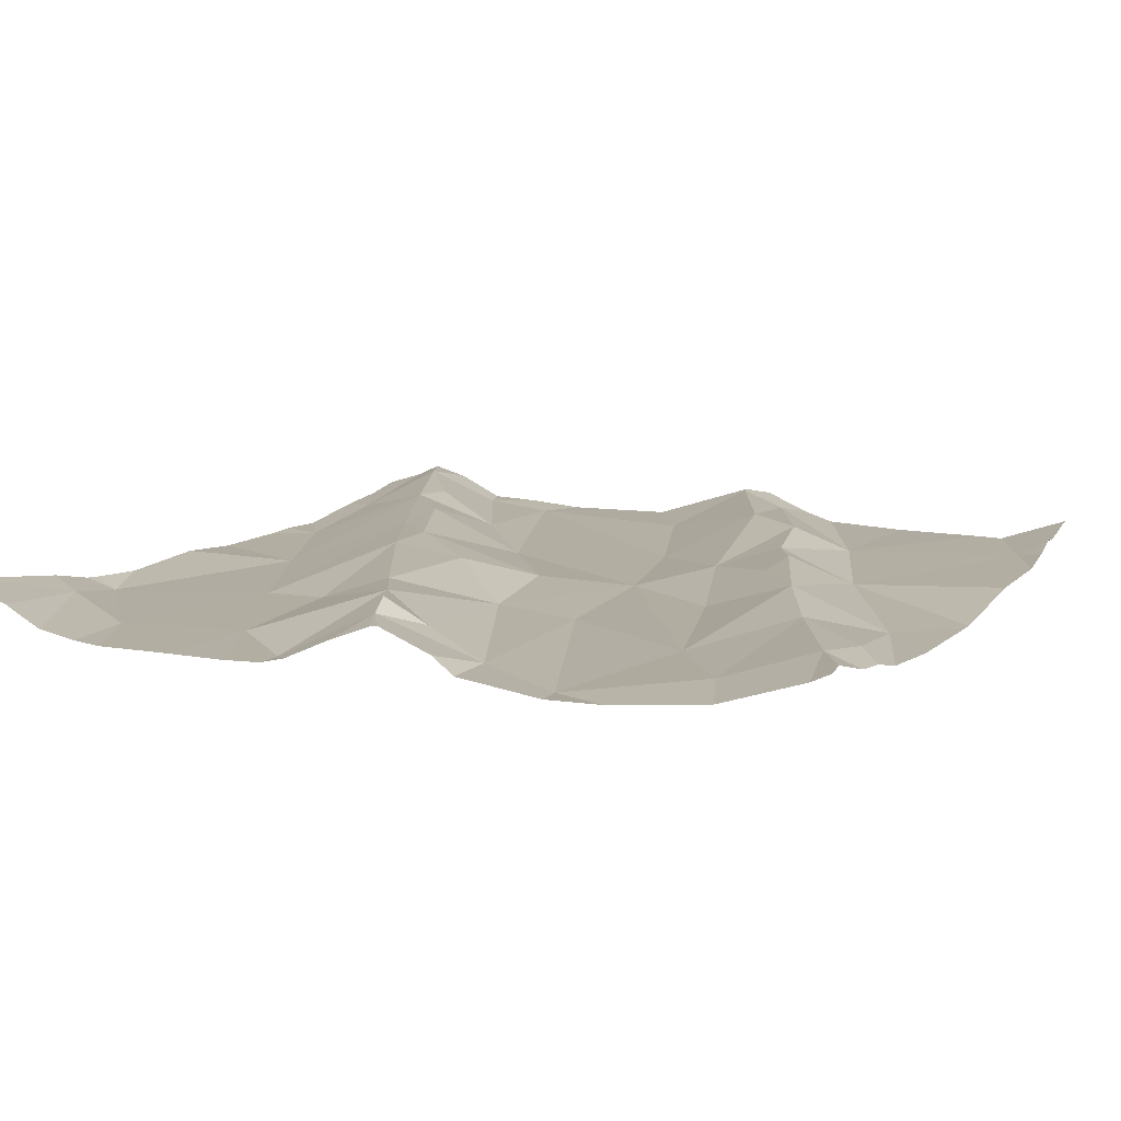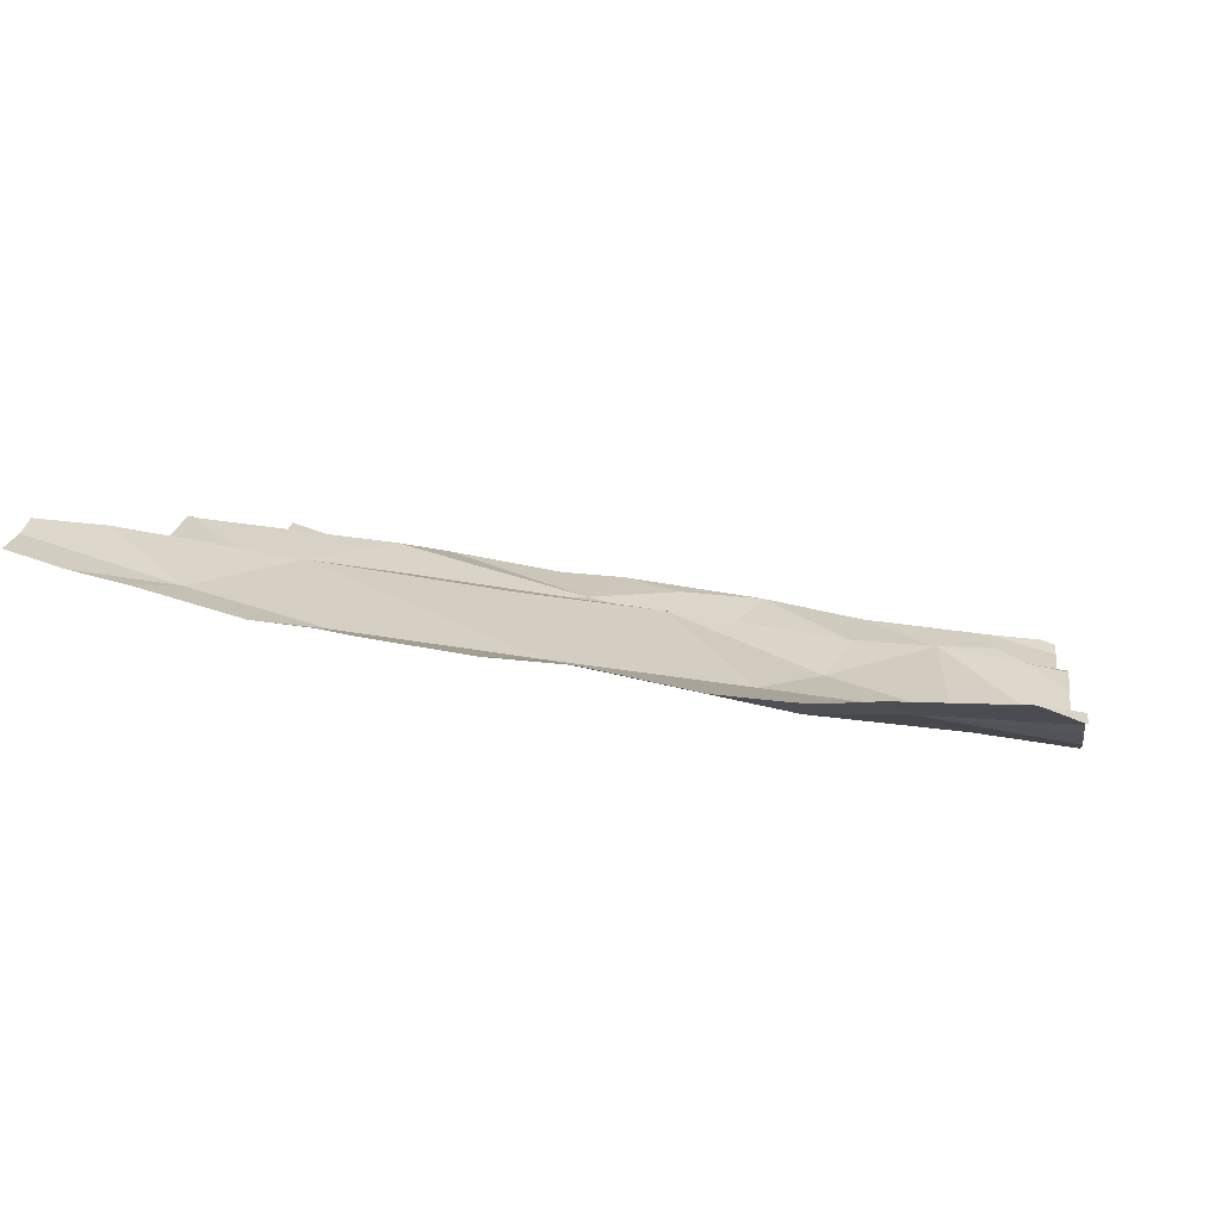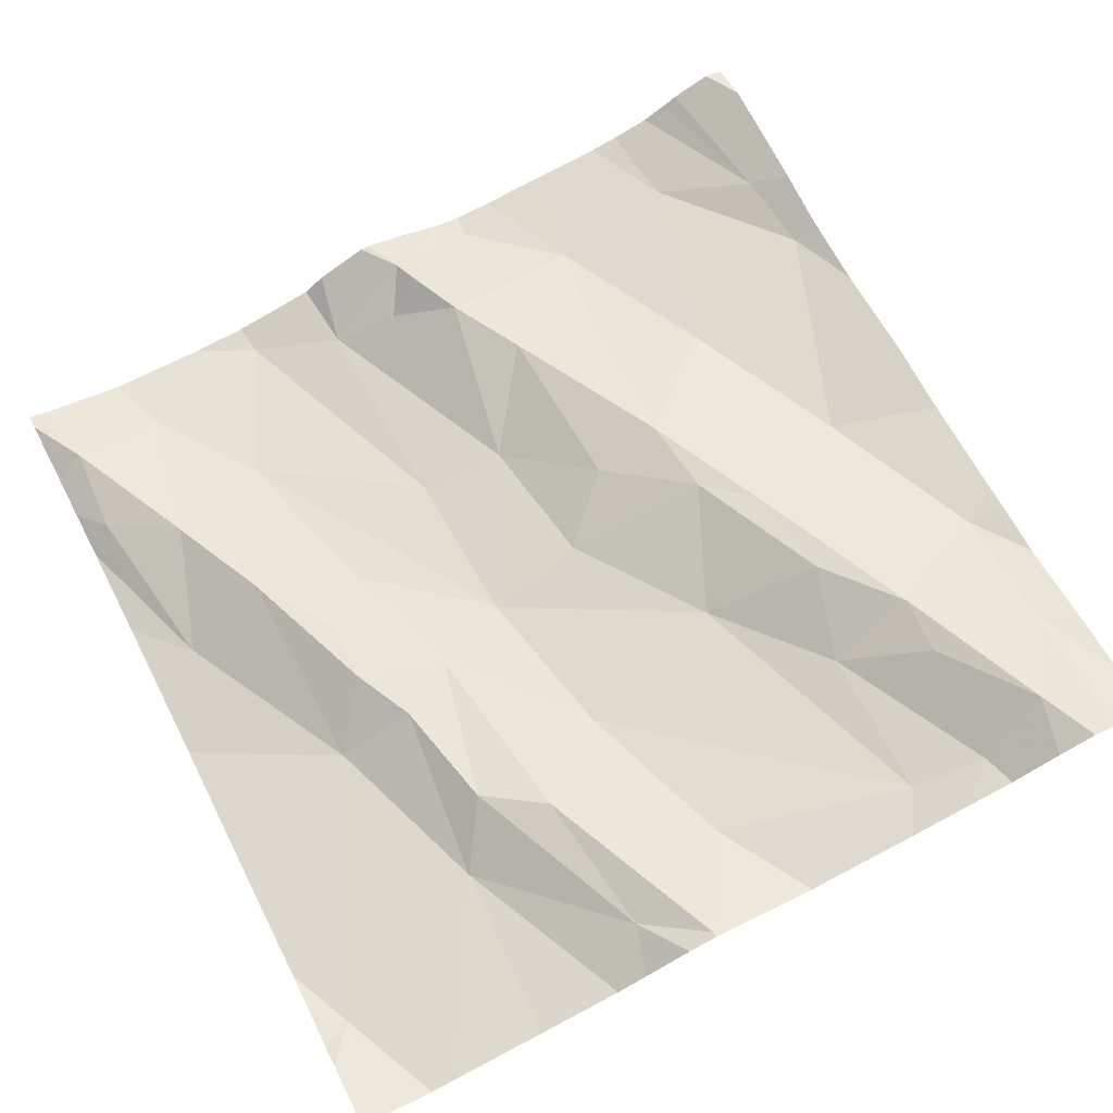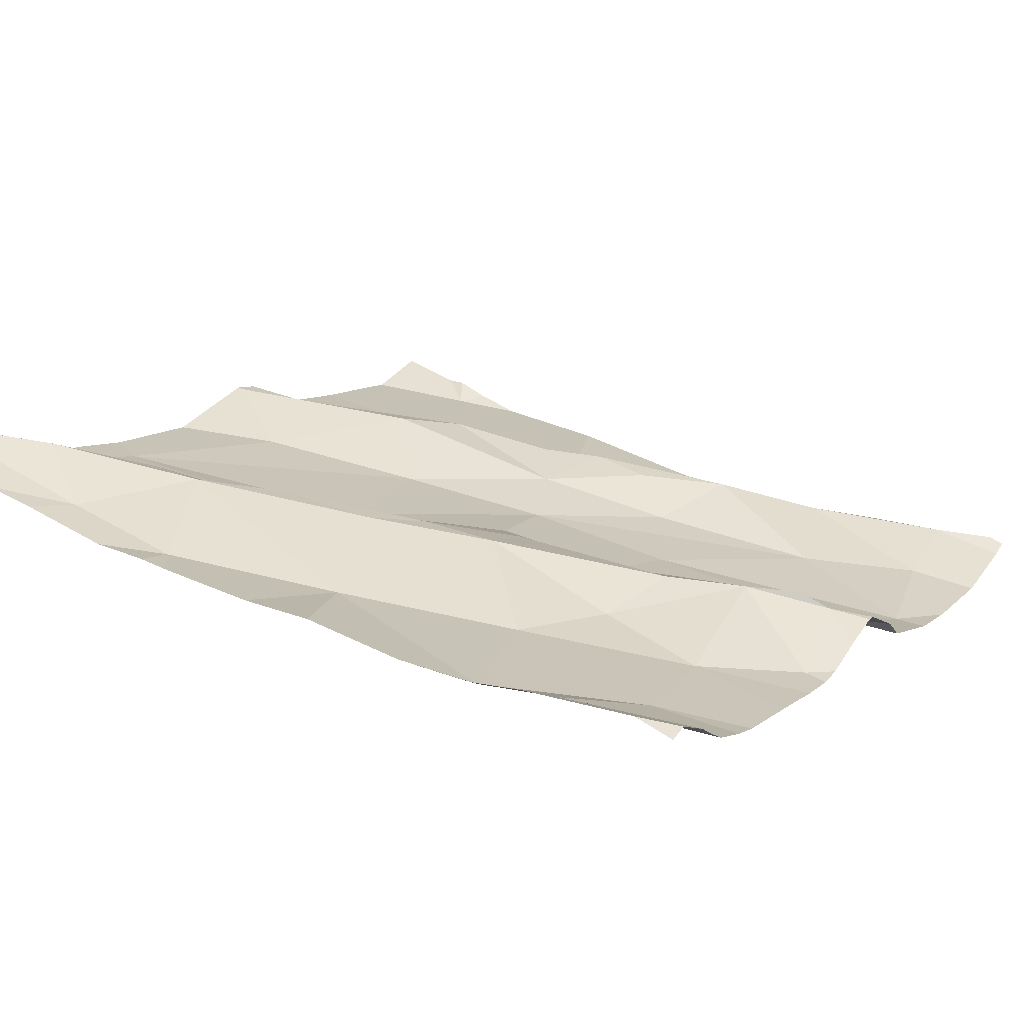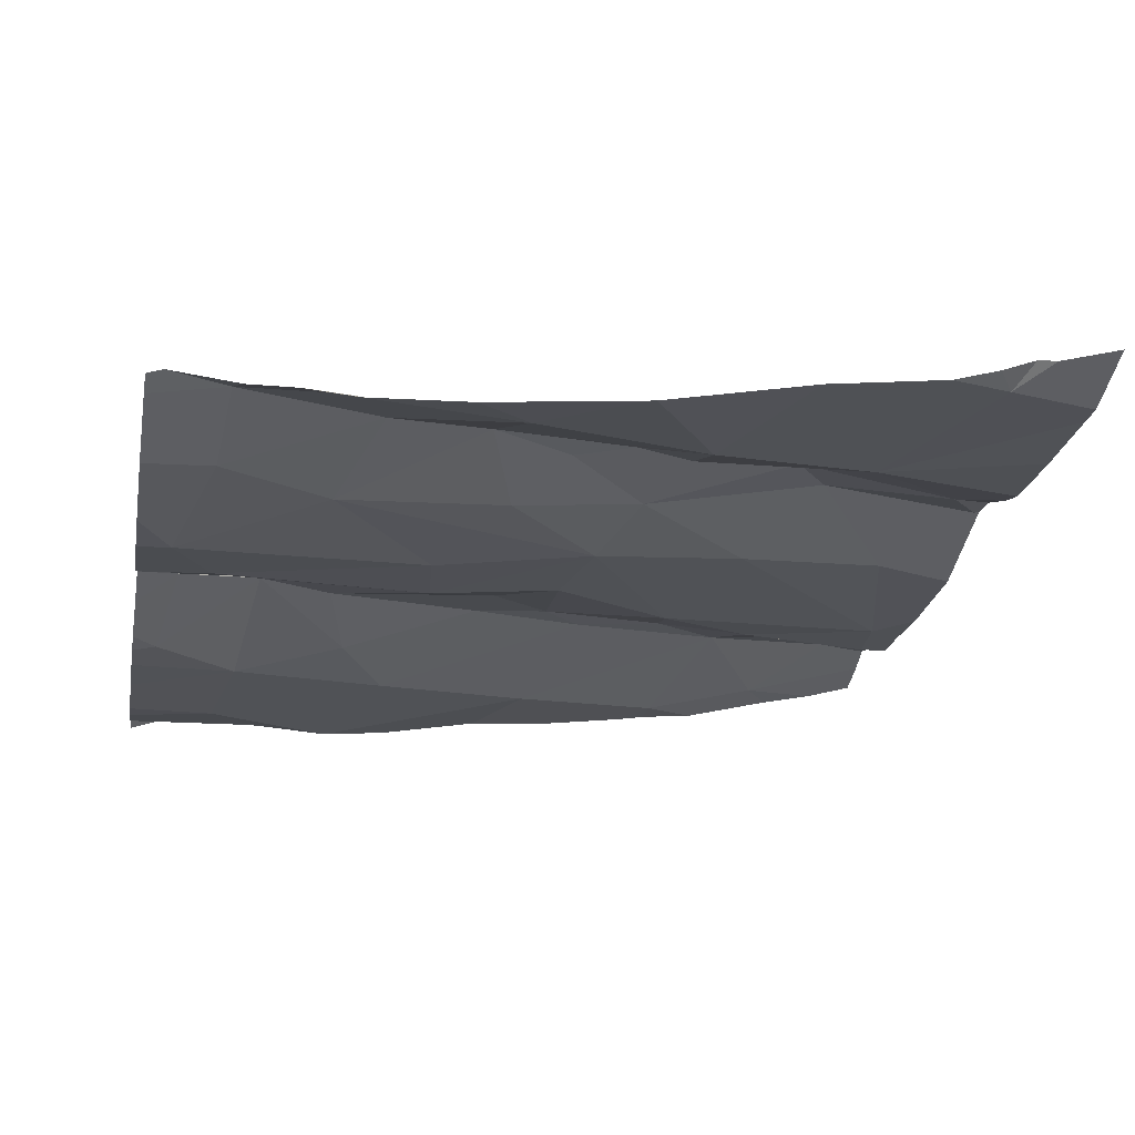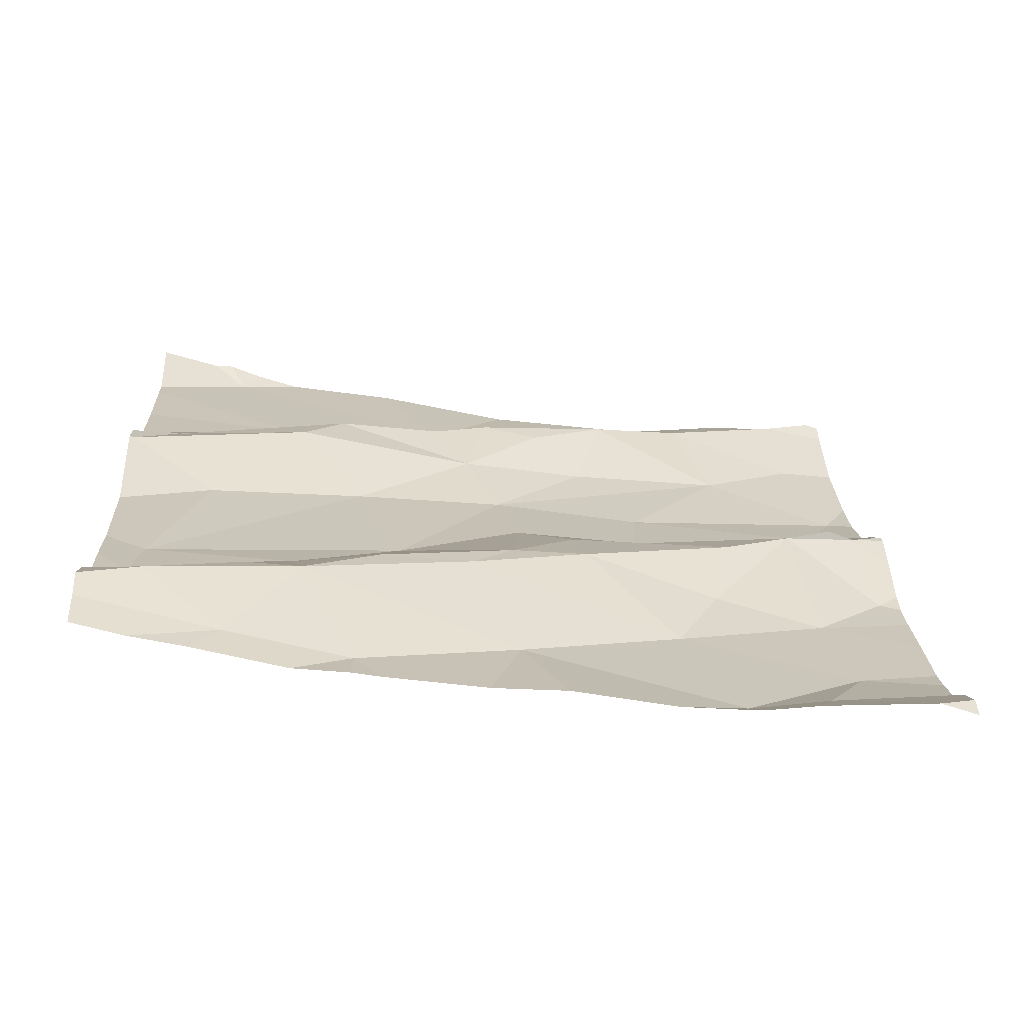
<metadata>
{"format":"obj","ext":"obj","renderer":"f3d","projection":"perspective","resolution":1024,"background":"white","views":[{"elev":0.7,"azim":-65.7,"up":"+Z"},{"elev":6.9,"azim":-171.6,"up":"+Z"},{"elev":73.2,"azim":62.7,"up":"+Z"},{"elev":16.8,"azim":-148.3,"up":"+Z"},{"elev":-27.5,"azim":-10.5,"up":"+Z"},{"elev":24.5,"azim":177.3,"up":"+Z"}]}
</metadata>
<code>
v -54.39 269.6 501.5
v -54.39 269.9 501.6
v -54.39 269.1 501.5
v -54.39 269.2 501.5
v -55.3 269.5 501.4
v -54.39 269.7 501.5
v -54.39 269.4 501.5
v -55.3 270 501.4
v -54.39 269.9 501.6
v -54.39 269.4 501.5
v -55.19 269.9 501.4
v -54.39 269.5 501.5
v -54.39 269.9 501.6
v -55.31 269.3 501.3
v -55.27 269.1 501.4
v -54.39 270 501.5
v -54.39 269.3 501.5
v -55.27 269.4 501.3
v -55.27 269.5 501.4
v -55.25 269.5 501.4
v -54.91 270 501.5
v -55.32 269.6 501.4
v -54.39 269.5 501.5
v -54.39 269.8 501.5
v -55.27 269.2 501.3
v -54.39 269.5 501.5
v -55.25 269.8 501.4
v -55.21 269.5 501.4
v -55.23 269.7 501.4
v -55.1 269.7 501.4
v -54.95 269.7 501.5
v -55.13 269.6 501.4
v -54.78 269.2 501.4
v -54.84 269.2 501.4
v -54.78 269.3 501.5
v -55.1 270 501.4
v -55.05 269.8 501.4
v -54.86 269.9 501.4
v -54.81 269.7 501.5
v -54.94 269.6 501.4
v -55.03 269.4 501.4
v -55.02 269.5 501.4
v -55.02 270 501.4
v -55.3 270 501.4
v -54.87 269.5 501.4
v -54.73 269.6 501.4
v -54.85 269.4 501.4
v -54.82 269.3 501.4
v -54.65 269.3 501.5
v -55.17 269.1 501.4
v -55.12 269.1 501.4
v -55.3 270 501.4
v -55.16 269.2 501.4
v -54.98 269.1 501.4
v -54.97 269.3 501.4
v -55 269.2 501.4
v -54.58 269.3 501.5
v -54.86 269.7 501.5
v -54.71 269.8 501.5
v -54.91 269.2 501.4
v -54.62 269.8 501.5
v -54.68 269.9 501.5
v -54.68 269.5 501.4
v -54.44 269.7 501.5
v -54.5 269.5 501.5
v -54.4 269.5 501.5
v -55.26 269 501.3
v -54.39 269 501.5
v -54.61 269.7 501.5
v -55.15 269 501.3
v -54.45 269.4 501.5
v -55.21 269 501.4
v -54.43 269.8 501.5
v -54.46 269.9 501.6
v -54.71 269 501.4
v -54.87 269 501.4
v -54.71 270 501.5
v -54.5 269.1 501.4
v -55.18 270 501.4
v -54.82 270 501.5
v -54.56 269.8 501.5
v -54.46 269 501.5
v -54.61 269.4 501.5
v -54.54 269.9 501.5
v -55.04 269 501.4
v -54.88 269 501.4
v -55.35 269.5 501.4
v -55.35 269.5 501.4
v -55.35 269.9 501.4
v -55.35 269.9 501.4
v -55.35 269.9 501.4
v -55.35 269.3 501.3
v -55.35 269.2 501.3
v -55.1 270 501.4
v -55.31 270 501.4
v -55.35 269.4 501.4
v -55.35 269.4 501.3
v -55.35 269.6 501.4
v -55.35 269.5 501.4
v -55.35 269.1 501.3
v -55.35 269.1 501.3
v -55.35 269.1 501.3
v -55.35 269.8 501.4
v -55.35 269.8 501.4
v -55.35 270 501.4
v -55.35 269.7 501.4
v -55.35 269.7 501.3
v -55.35 269.6 501.3
v -55.35 269.3 501.3
v -54.39 269.1 501.5
v -54.39 269.8 501.5
v -54.58 269 501.4
v -54.49 269 501.5
v -54.52 269 501.4
v -55.3 269 501.4
v -55.33 269 501.4
v -54.4 269 501.5
v -55.35 269 501.3
v -55.12 270 501.4
v -54.68 270 501.5
v -54.45 270 501.5
v -54.62 270 501.5
v -54.51 270 501.5
v -55.31 270 501.4
v -55.35 270 501.4
f 121 84 16
f 117 78 82
f 120 62 122
f 116 15 100
f 84 2 16
f 19 5 20
f 18 20 5
f 18 5 88
f 5 22 98
f 111 73 6
f 101 25 102
f 110 57 3
f 27 11 91
f 28 22 5
f 115 15 116
f 89 8 105
f 4 57 110
f 29 27 104
f 114 78 112
f 25 14 93
f 119 36 94
f 6 64 1
f 14 18 97
f 22 29 107
f 31 30 32
f 34 33 35
f 38 37 39
f 32 40 31
f 27 36 11
f 18 41 42
f 29 37 27
f 46 45 47
f 48 35 49
f 19 20 28
f 37 30 31
f 34 35 48
f 50 15 67
f 42 28 20
f 18 42 20
f 25 15 51
f 18 14 41
f 53 41 14
f 15 50 51
f 79 11 36
f 53 55 47
f 42 41 47
f 56 55 53
f 33 34 56
f 54 33 56
f 33 57 35
f 37 31 39
f 54 56 51
f 39 58 59
f 31 58 39
f 55 56 60
f 56 53 51
f 51 50 54
f 34 60 56
f 59 61 39
f 58 46 59
f 40 45 58
f 42 47 45
f 31 40 58
f 38 62 77
f 61 38 39
f 61 62 38
f 27 37 36
f 44 11 79
f 32 28 42
f 29 30 37
f 32 30 28
f 29 28 30
f 5 19 28
f 42 40 32
f 47 48 63
f 36 37 38
f 43 38 21
f 60 48 55
f 48 60 34
f 25 51 53
f 53 14 25
f 54 50 72
f 41 53 47
f 48 47 55
f 42 45 40
f 76 54 86
f 46 58 45
f 79 36 119
f 29 22 28
f 63 46 47
f 65 64 63
f 1 66 23
f 21 38 80
f 46 69 59
f 113 78 114
f 66 71 10
f 13 73 24
f 80 38 77
f 57 33 78
f 78 33 75
f 57 49 35
f 77 62 120
f 69 81 61
f 69 46 64
f 57 71 49
f 83 49 71
f 7 57 17
f 83 71 66
f 65 83 66
f 2 74 9
f 46 63 64
f 65 63 83
f 112 78 75
f 61 84 62
f 61 74 84
f 83 48 49
f 64 65 1
f 82 78 113
f 44 8 11
f 86 54 85
f 59 69 61
f 122 84 123
f 57 78 3
f 48 83 63
f 69 64 73
f 73 64 6
f 81 69 73
f 61 81 74
f 81 73 74
f 43 36 38
f 9 74 13
f 87 5 99
f 88 5 87
f 76 33 54
f 2 84 74
f 17 57 4
f 89 11 8
f 90 11 89
f 91 11 90
f 75 33 76
f 68 78 117
f 92 14 109
f 93 14 92
f 94 36 43
f 52 8 44
f 24 73 111
f 116 100 118
f 85 54 70
f 96 18 88
f 97 18 96
f 70 54 72
f 13 74 73
f 98 22 108
f 99 5 98
f 12 66 10
f 100 15 101
f 101 15 25
f 7 71 57
f 102 25 93
f 103 27 91
f 72 50 67
f 10 71 7
f 104 27 103
f 26 66 12
f 68 3 78
f 105 8 95
f 106 29 104
f 23 66 26
f 107 29 106
f 67 15 115
f 108 22 107
f 1 65 66
f 109 14 97
f 95 8 124
f 122 62 84
f 123 84 121
f 124 8 52
f 125 105 95

</code>
